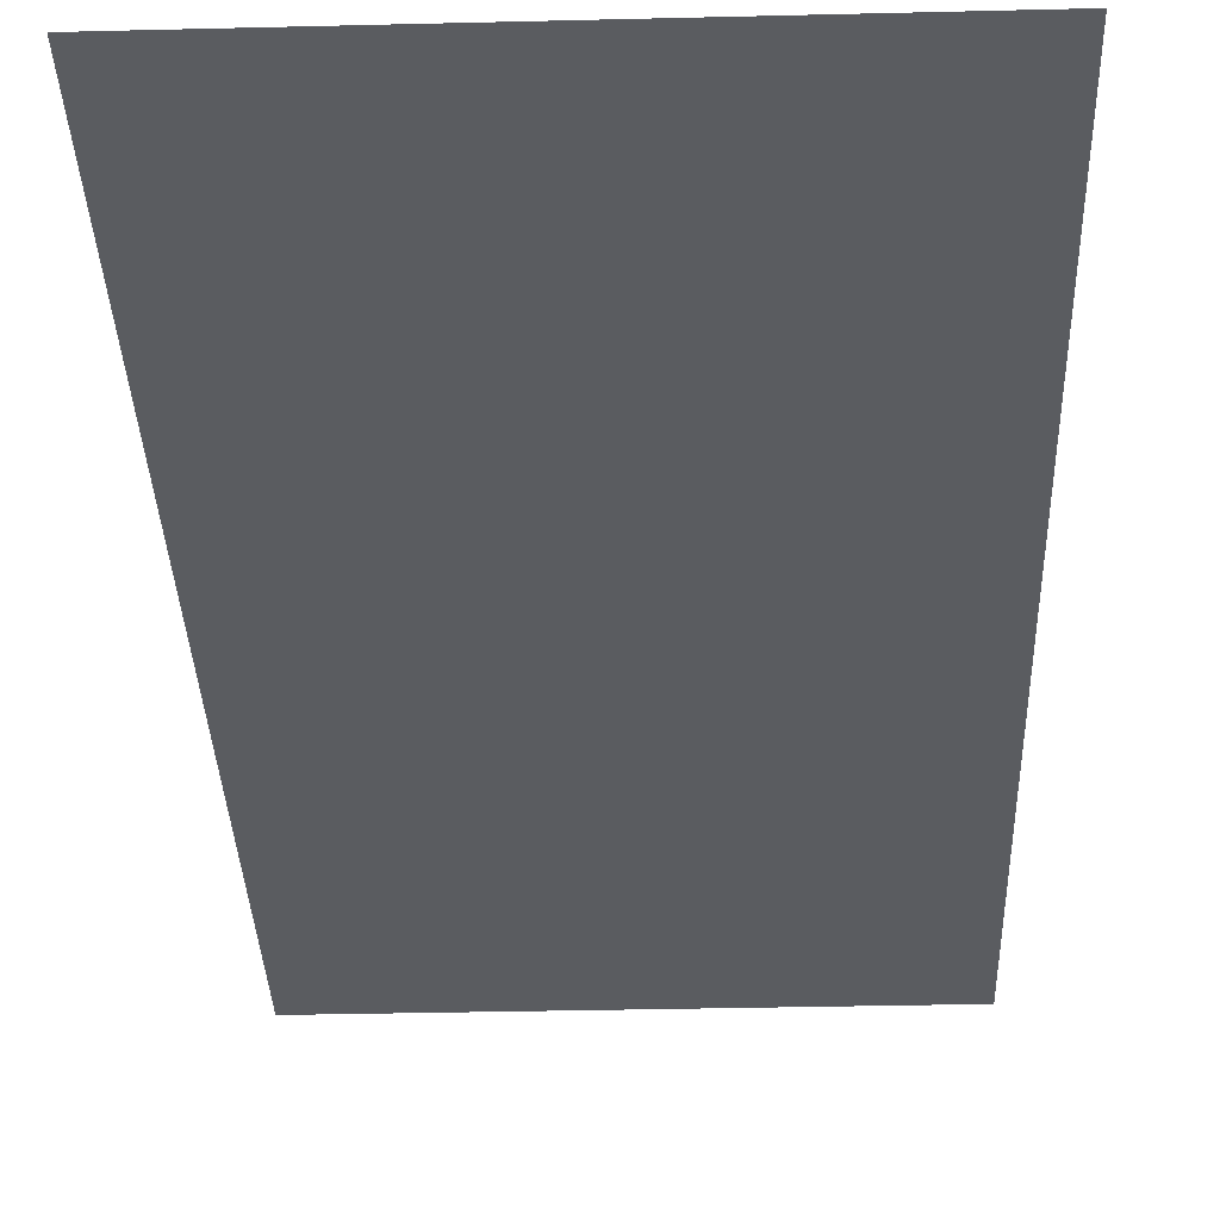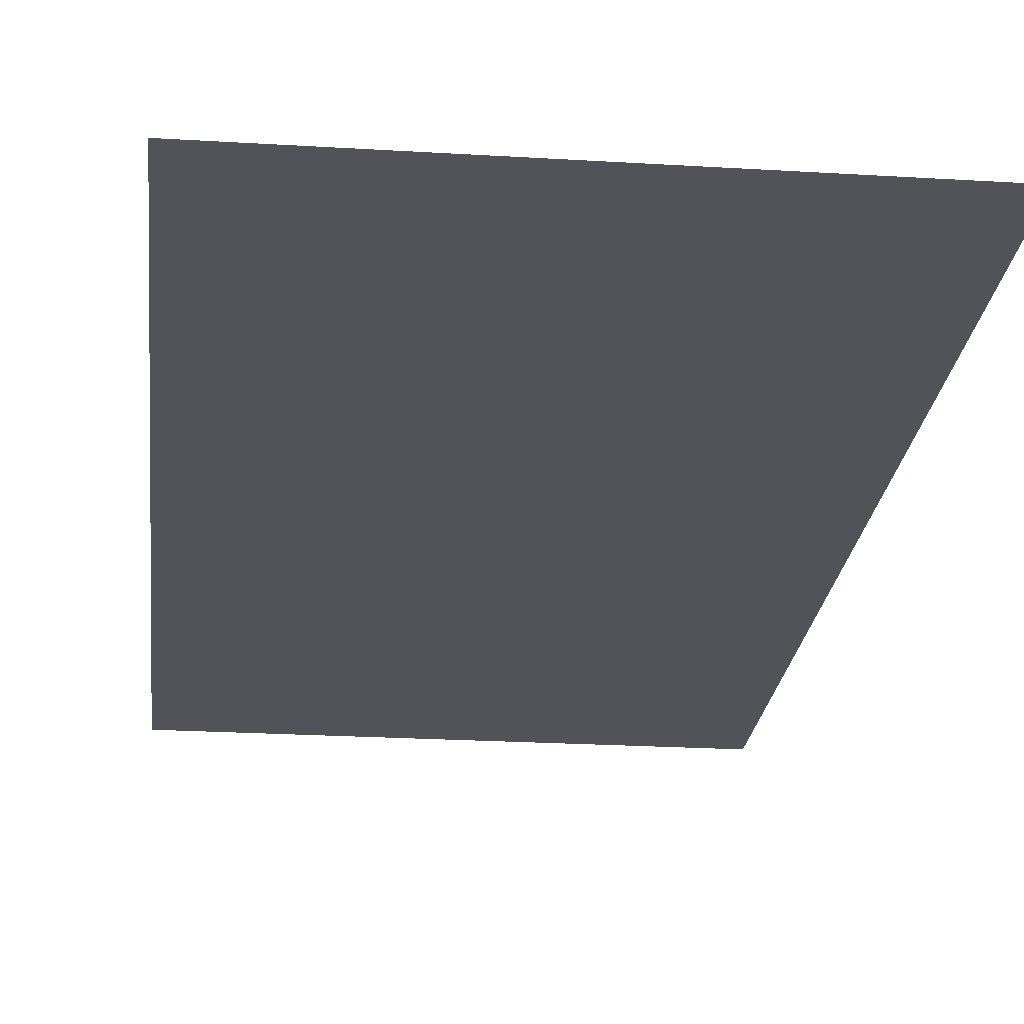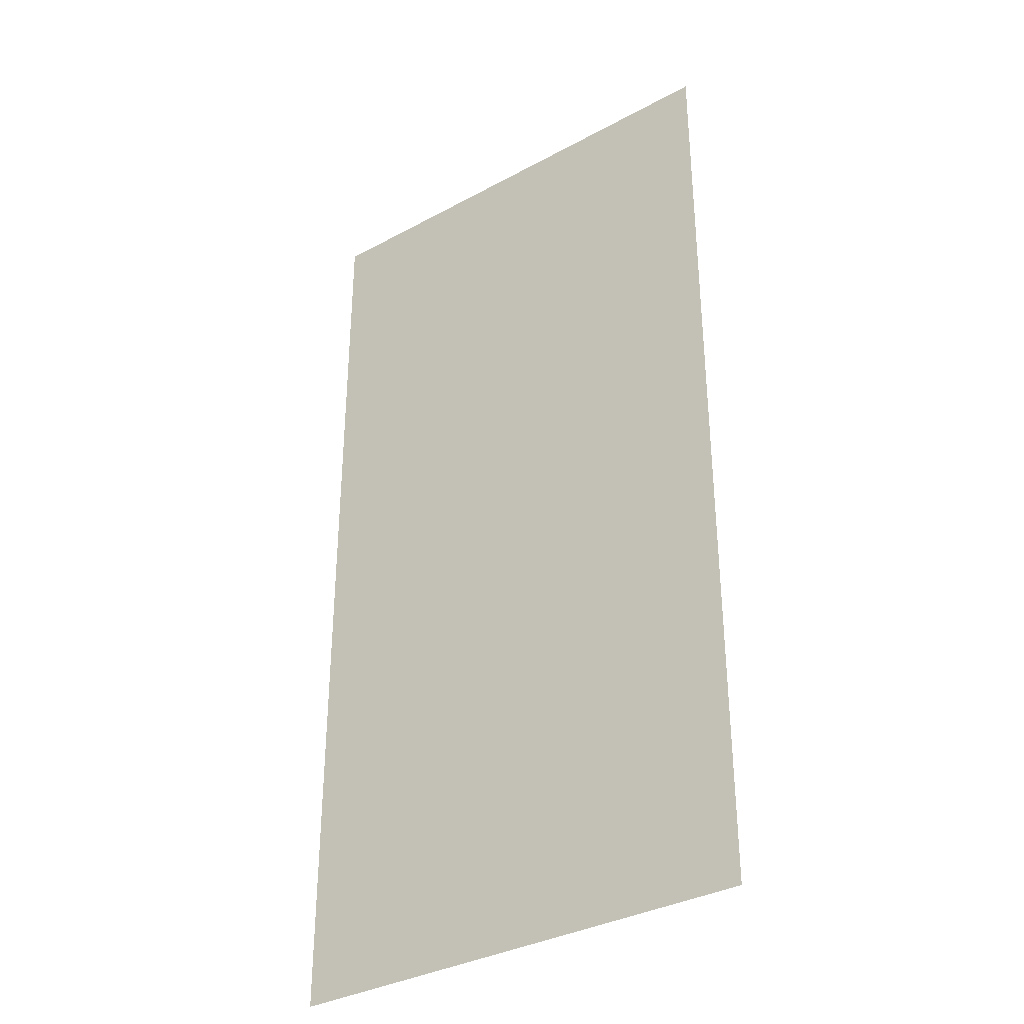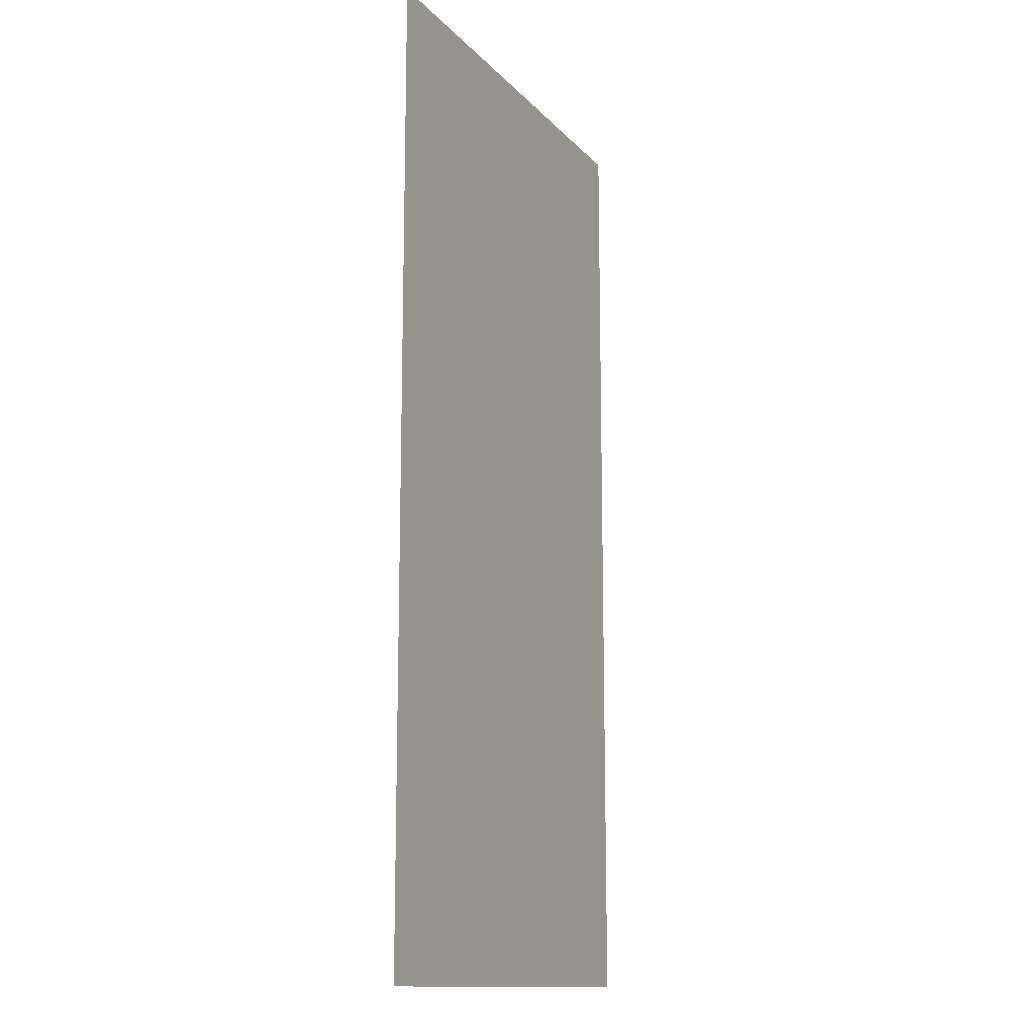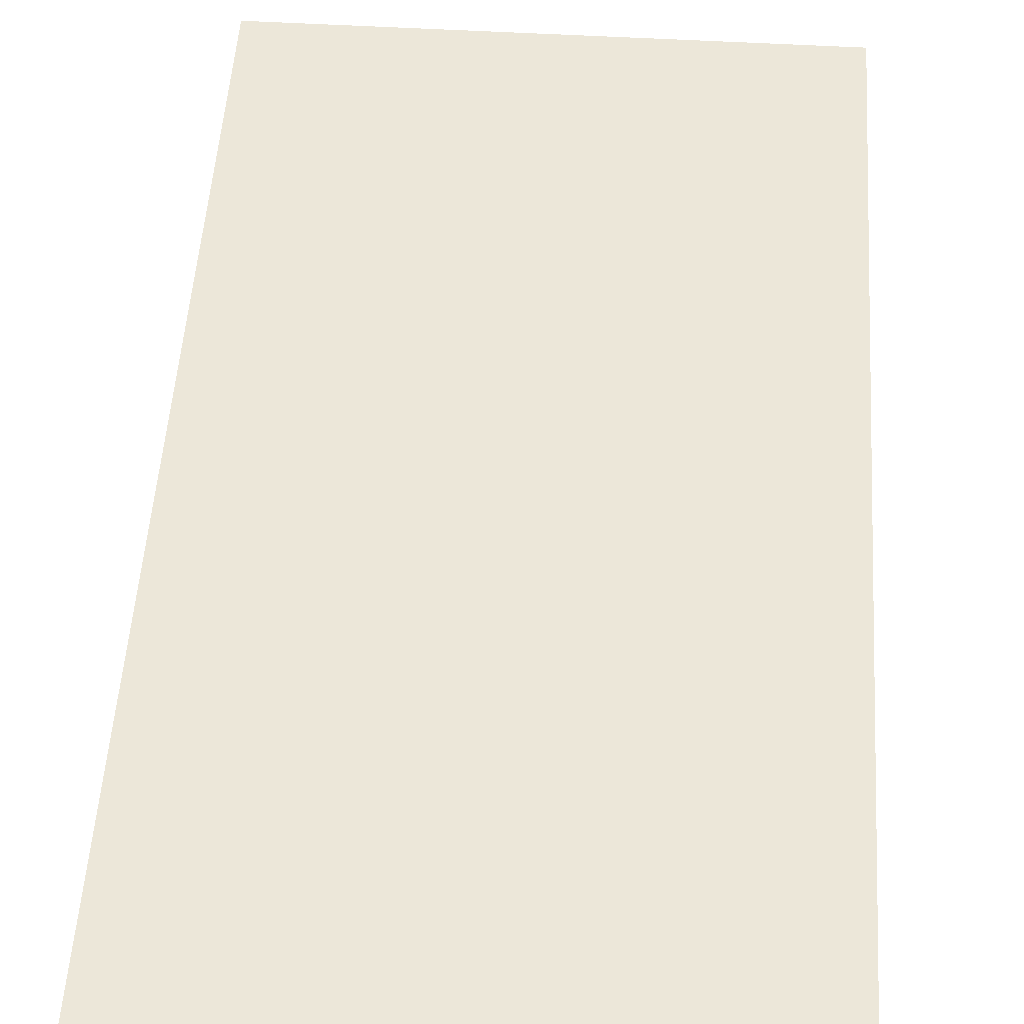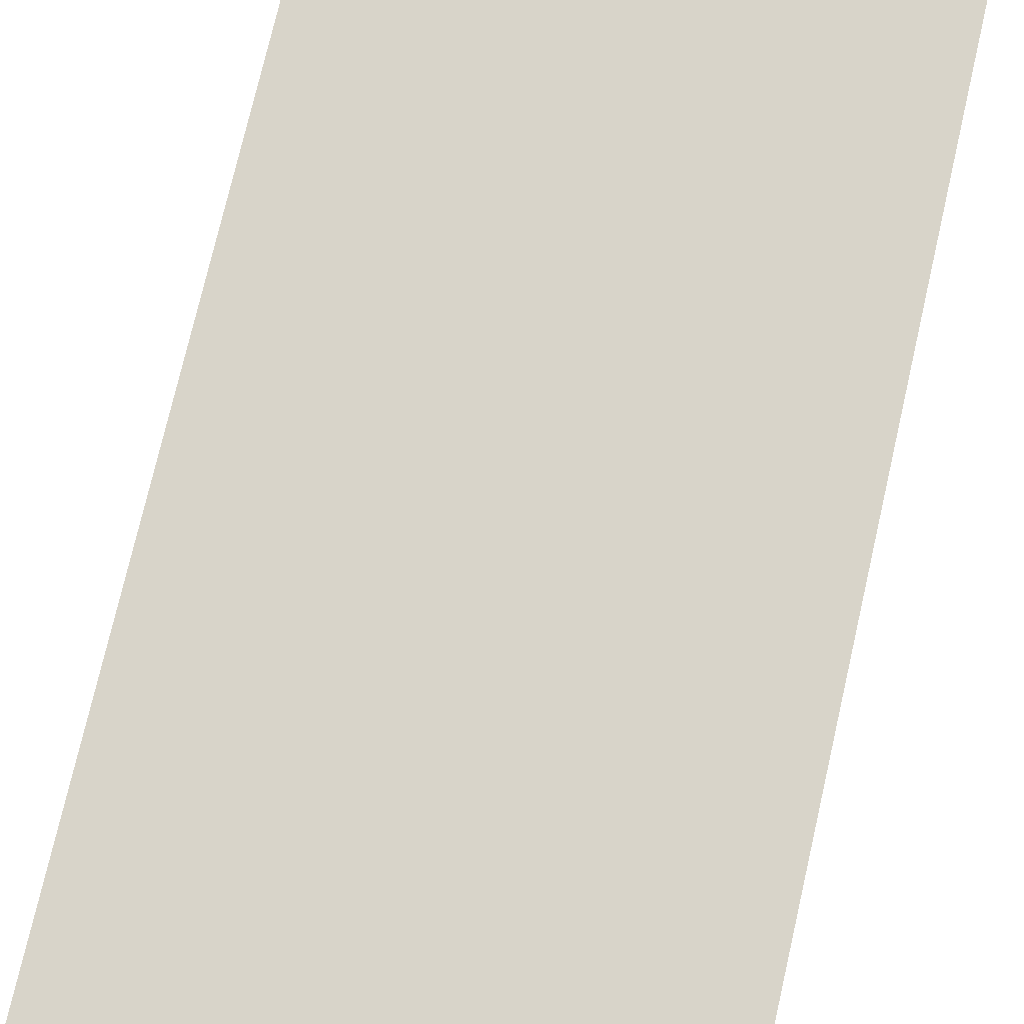
<metadata>
{"format":"obj","ext":"obj","renderer":"f3d","projection":"perspective","resolution":1024,"background":"white","views":[{"elev":-33.8,"azim":-178.1,"up":"+Y"},{"elev":-22.7,"azim":-6.0,"up":"+Y"},{"elev":-34.6,"azim":36.1,"up":"+Z"},{"elev":-13.5,"azim":-64.4,"up":"+Z"},{"elev":49.9,"azim":-176.3,"up":"+Y"},{"elev":75.6,"azim":-167.0,"up":"+Y"}]}
</metadata>
<code>
o Plane
v -1.5 0 3
v 1.5 0 3
v -1.5 0 -3
v 1.5 0 -3
f 2 4 3
f 1 2 3

</code>
